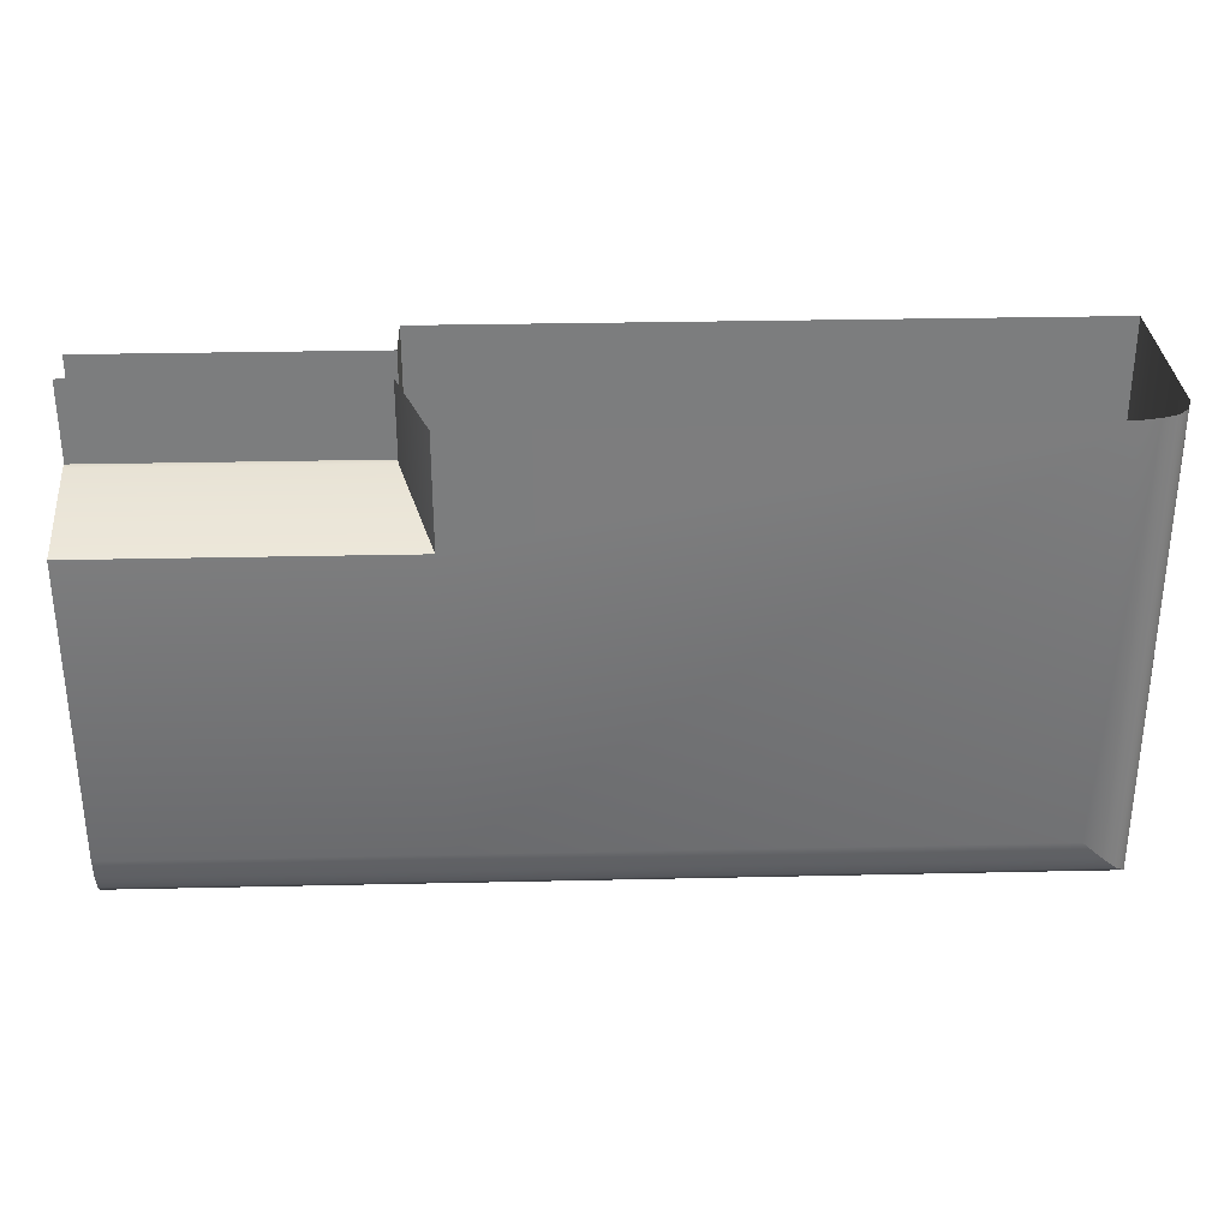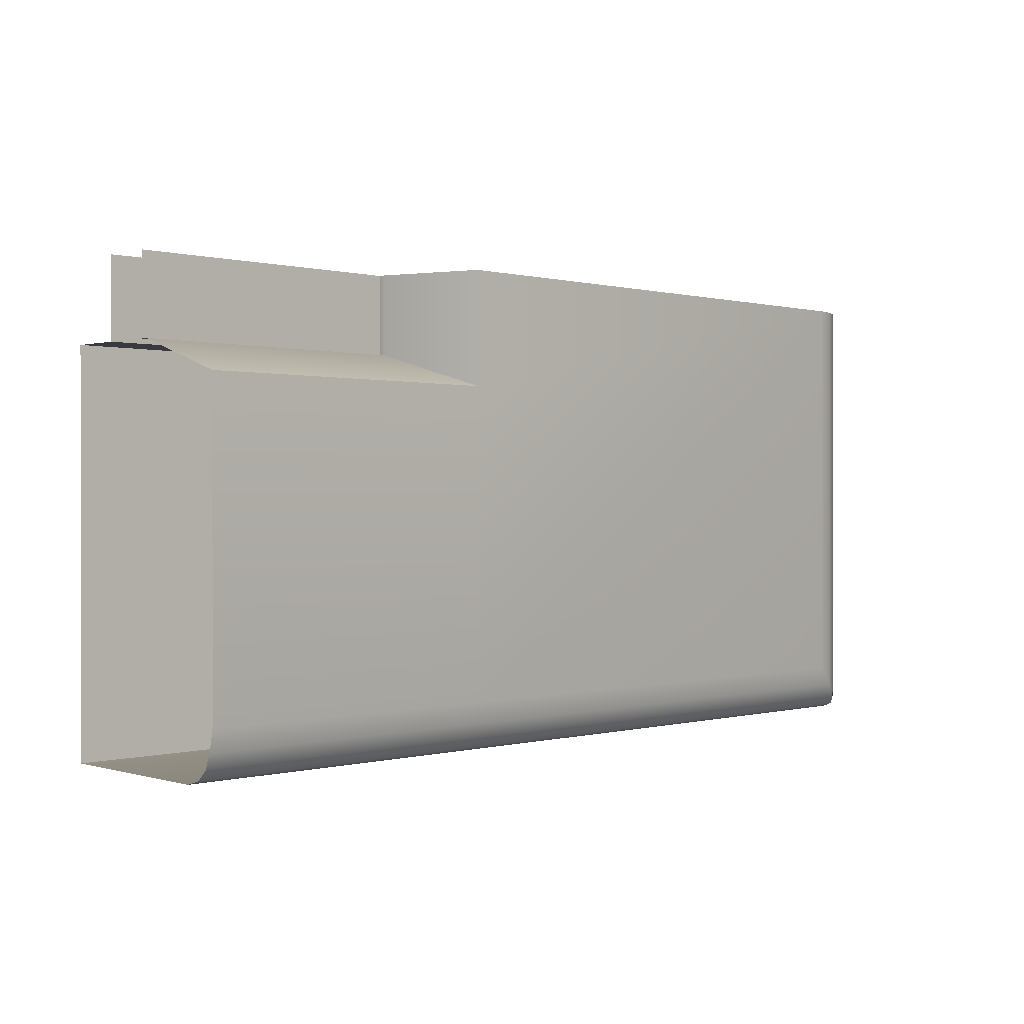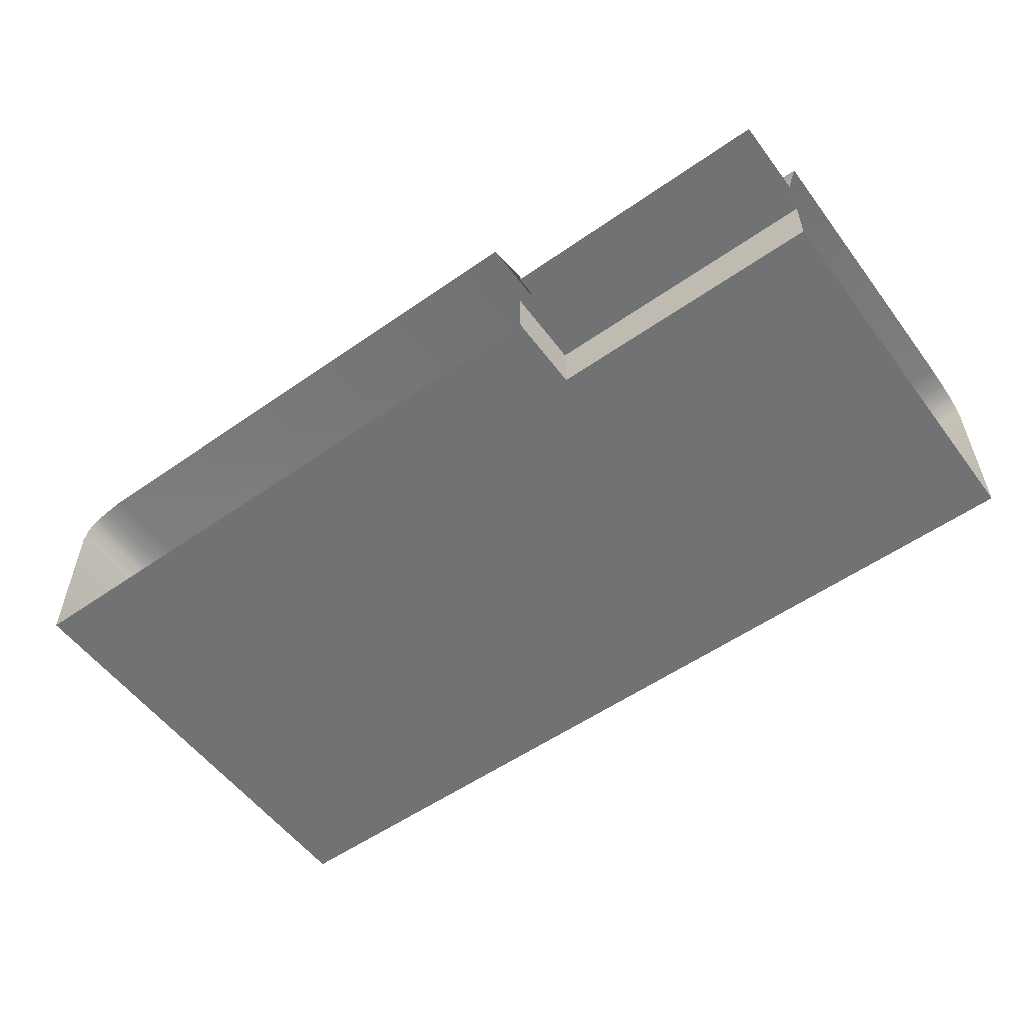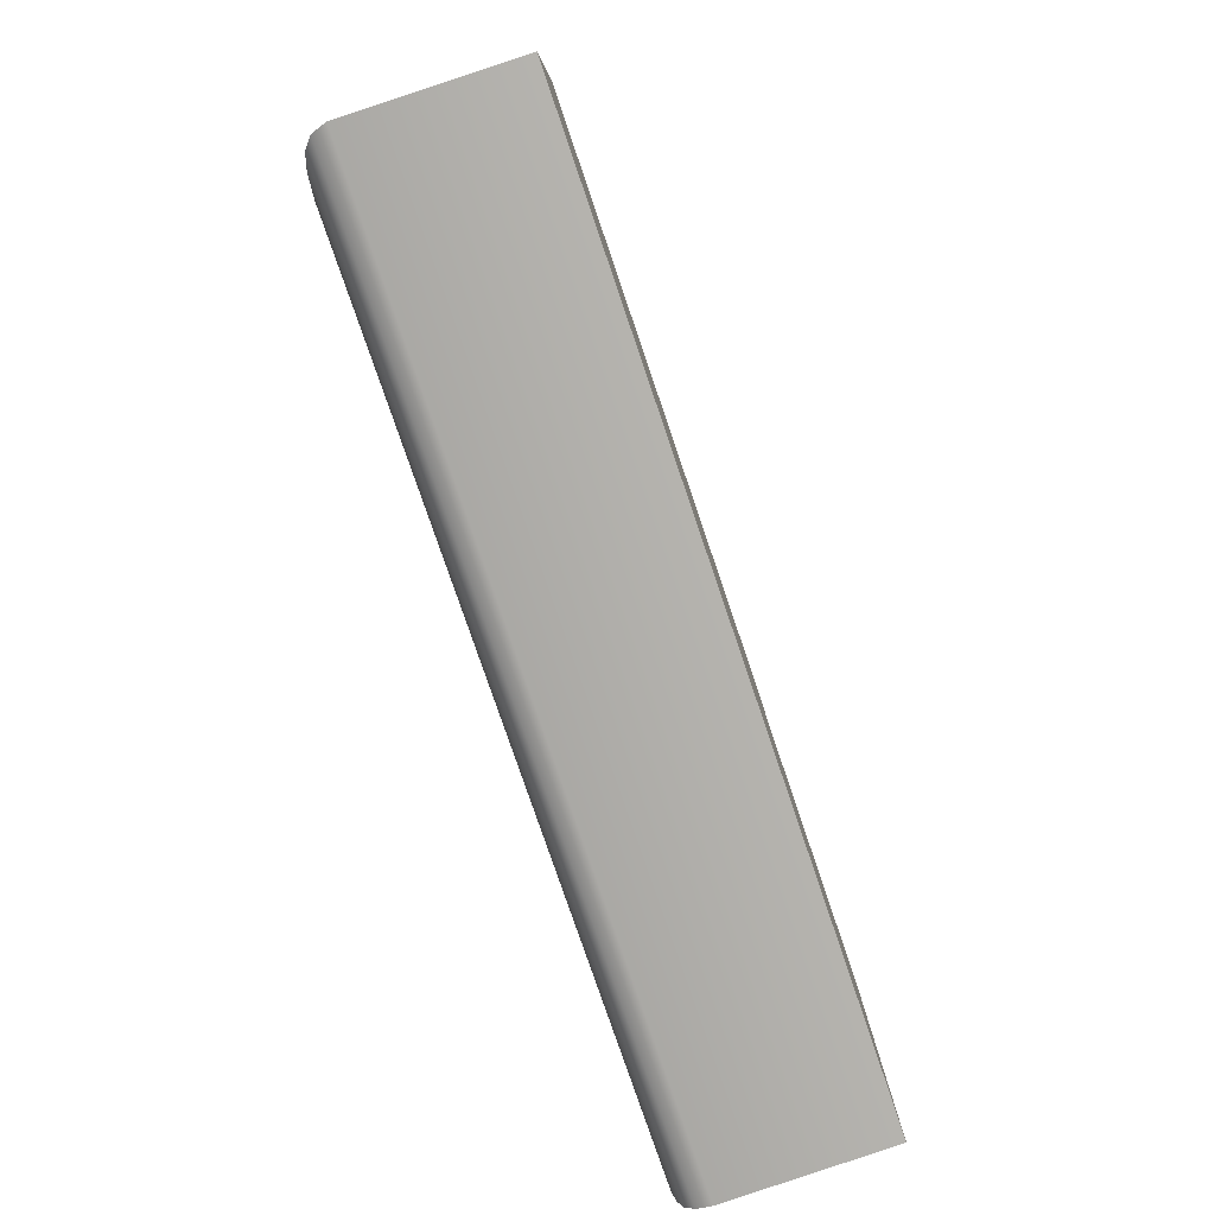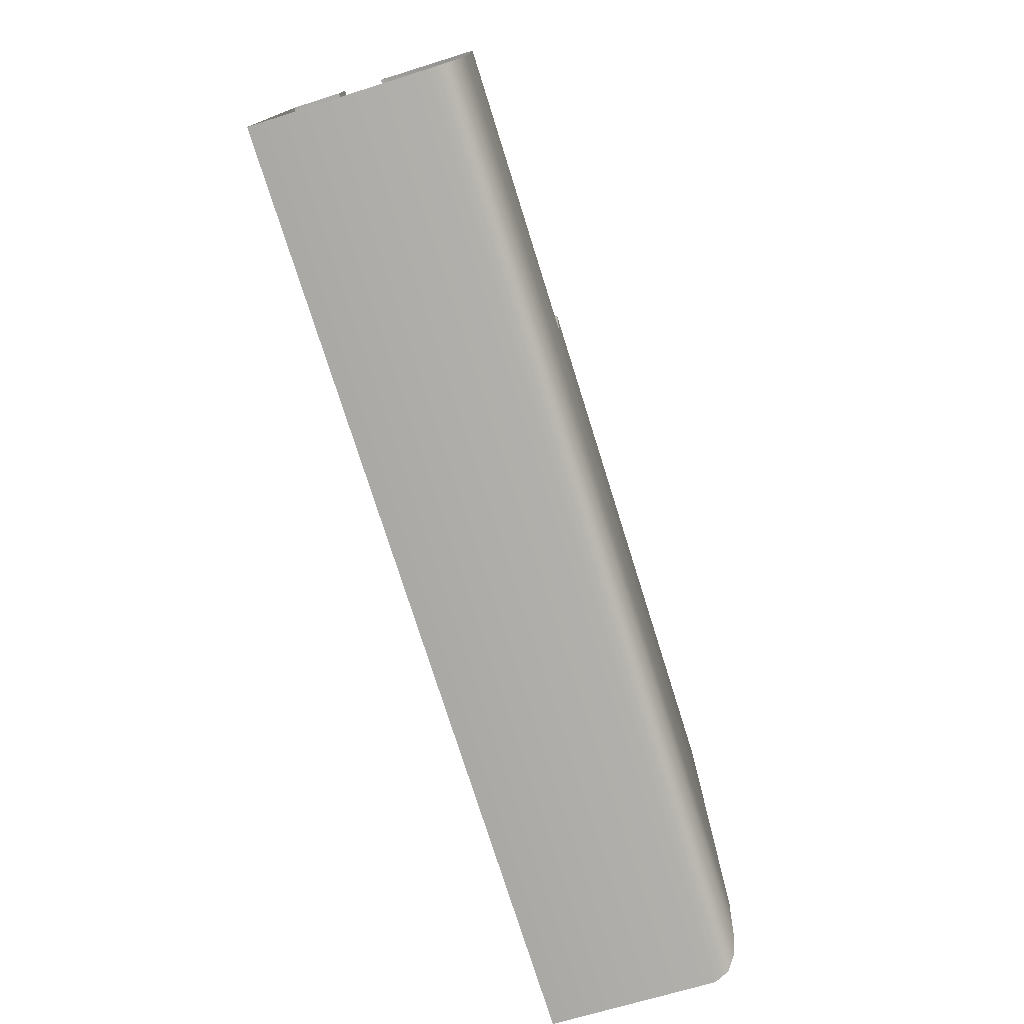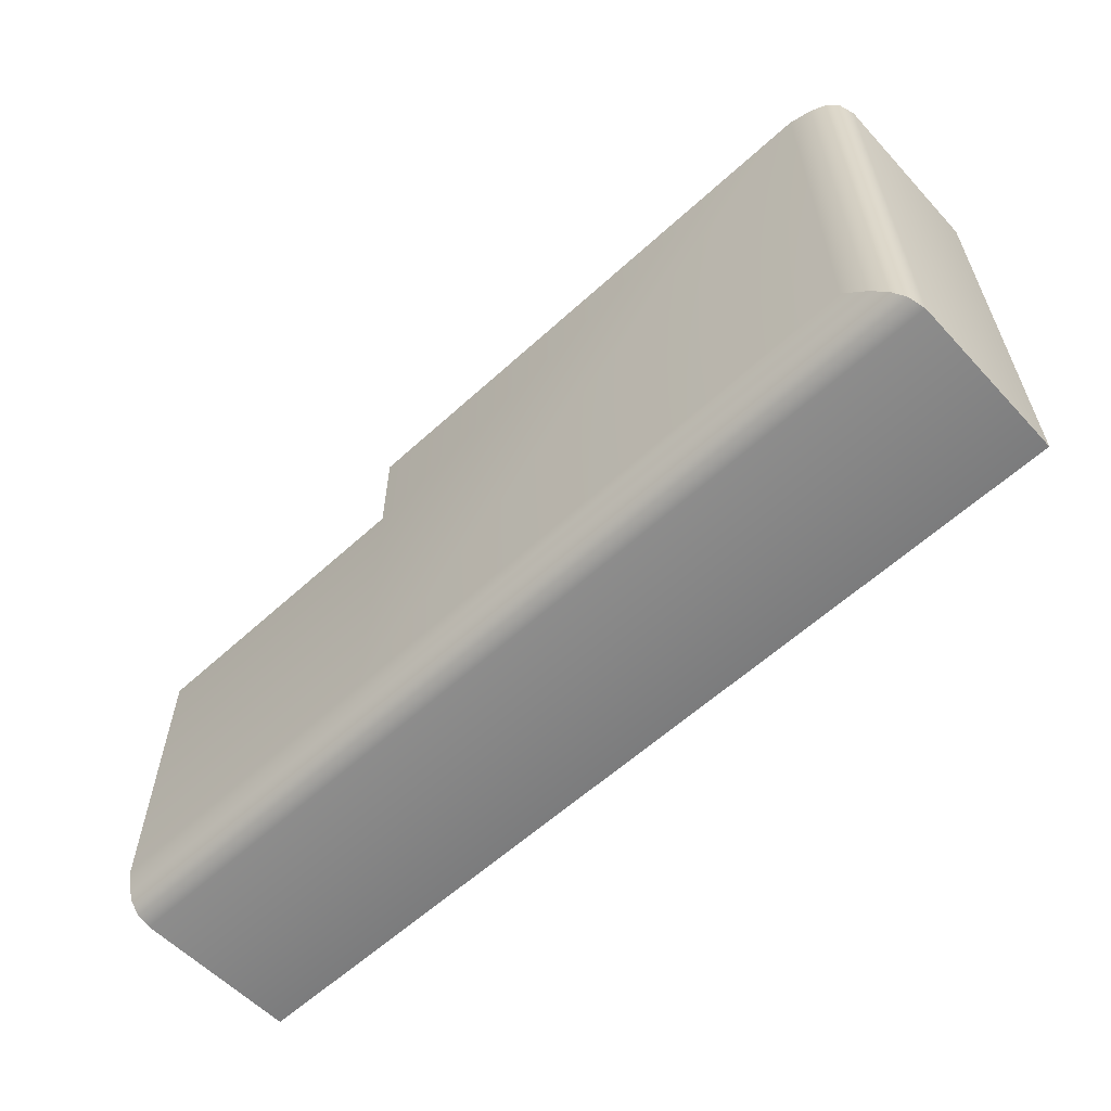
<metadata>
{"format":"obj","ext":"obj","renderer":"f3d","projection":"perspective","resolution":1024,"background":"white","views":[{"elev":31.2,"azim":-1.8,"up":"+Y"},{"elev":0.2,"azim":-45.2,"up":"+Y"},{"elev":-55.4,"azim":-143.7,"up":"+Z"},{"elev":-79.7,"azim":108.9,"up":"+Y"},{"elev":-75.7,"azim":-72.6,"up":"+Y"},{"elev":-59.3,"azim":43.2,"up":"+Y"}]}
</metadata>
<code>
o DF_11_BR1/DF_11_BR/mesh25/mesh25-geometry#mesh25-geometry
v 0.3777 0.4646 0.5059
v 0.3339 0.4646 0.498
v 0.3339 0.4646 0.5059
v 0.3777 0.4646 0.498
v 0.3339 0.4769 0.5059
v 0.3777 0.4769 0.498
v 0.3777 0.4068 0.498
v 0.3777 0.4769 0.5059
v 0.4779 0.4769 0.498
v 0.3753 0.4044 0.498
v 0.3339 0.4044 0.498
v 0.3339 0.4039 0.5241
v 0.4779 0.4044 0.498
v 0.3748 0.4039 0.5241
v 0.4784 0.4039 0.5241
v 0.3339 0.4047 0.5265
v 0.4784 0.4769 0.5241
v 0.3756 0.4047 0.5265
v 0.4776 0.4769 0.5265
v 0.4776 0.4047 0.5265
v 0.3772 0.4063 0.528
v 0.3339 0.4063 0.528
v 0.476 0.4063 0.528
v 0.3795 0.4086 0.5289
v 0.476 0.4769 0.528
v 0.3339 0.4086 0.5289
v 0.4737 0.4086 0.5289
v 0.3828 0.4119 0.5296
v 0.4737 0.4769 0.5289
v 0.4703 0.4119 0.5296
v 0.3339 0.4119 0.5296
v 0.3339 0.4595 0.5296
v 0.4703 0.4769 0.5296
v 0.3828 0.4595 0.5296
v 0.3339 0.4646 0.5144
v 0.3828 0.4769 0.5296
v 0.3777 0.4646 0.5144
v 0.3777 0.4769 0.5144
v 0.3339 0.4646 0.5133
v 0.3777 0.4769 0.5133
v 0.3777 0.4646 0.5133
v 0.3339 0.4769 0.5133
f 1 2 3
f 2 1 4
f 5 1 3
f 1 6 4
f 7 2 4
f 1 5 8
f 6 1 8
f 9 4 6
f 10 2 7
f 9 7 4
f 2 10 11
f 9 10 7
f 10 12 11
f 10 9 13
f 12 10 14
f 9 15 13
f 15 10 13
f 10 15 14
f 14 16 12
f 15 9 17
f 15 18 14
f 16 14 18
f 19 15 17
f 18 15 20
f 21 16 18
f 15 19 20
f 20 21 18
f 16 21 22
f 19 23 20
f 21 20 23
f 24 22 21
f 23 19 25
f 23 24 21
f 22 24 26
f 25 27 23
f 24 23 27
f 28 26 24
f 27 25 29
f 30 24 27
f 26 28 31
f 24 30 28
f 29 30 27
f 28 32 31
f 33 28 30
f 30 29 33
f 32 28 34
f 28 33 34
f 34 35 32
f 34 33 36
f 35 34 37
f 38 34 36
f 34 38 37
f 37 39 35
f 40 37 38
f 39 37 41
f 37 40 41
f 40 39 41
f 39 40 42
f 3 2 1
f 4 1 2
f 3 1 5
f 4 6 1
f 4 2 7
f 8 5 1
f 8 1 6
f 6 4 9
f 7 2 10
f 4 7 9
f 11 10 2
f 7 10 9
f 11 12 10
f 13 9 10
f 14 10 12
f 13 15 9
f 13 10 15
f 14 15 10
f 12 16 14
f 17 9 15
f 14 18 15
f 18 14 16
f 17 15 19
f 20 15 18
f 18 16 21
f 20 19 15
f 18 21 20
f 22 21 16
f 20 23 19
f 23 20 21
f 21 22 24
f 25 19 23
f 21 24 23
f 26 24 22
f 23 27 25
f 27 23 24
f 24 26 28
f 29 25 27
f 27 24 30
f 31 28 26
f 28 30 24
f 27 30 29
f 31 32 28
f 30 28 33
f 33 29 30
f 34 28 32
f 34 33 28
f 32 35 34
f 36 33 34
f 37 34 35
f 36 34 38
f 37 38 34
f 35 39 37
f 38 37 40
f 41 37 39
f 41 40 37
f 41 39 40
f 42 40 39

</code>
